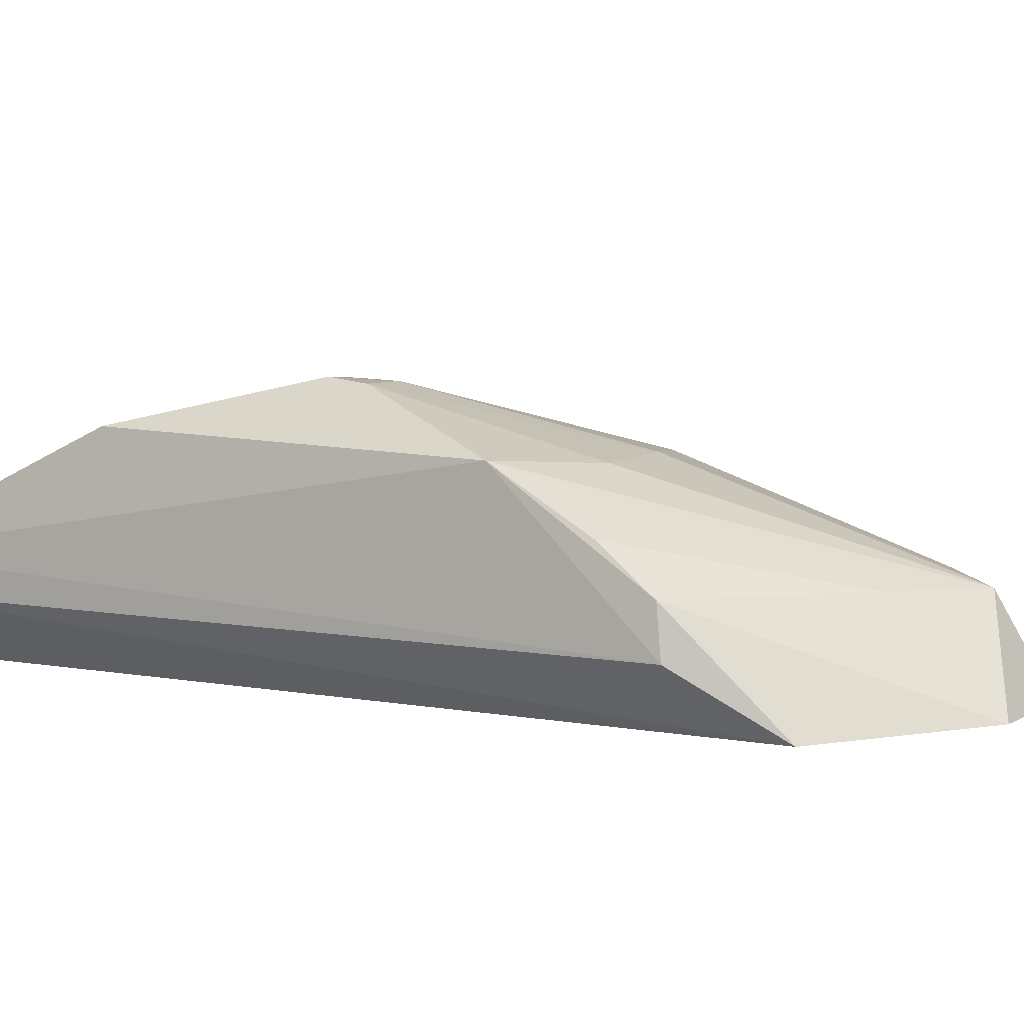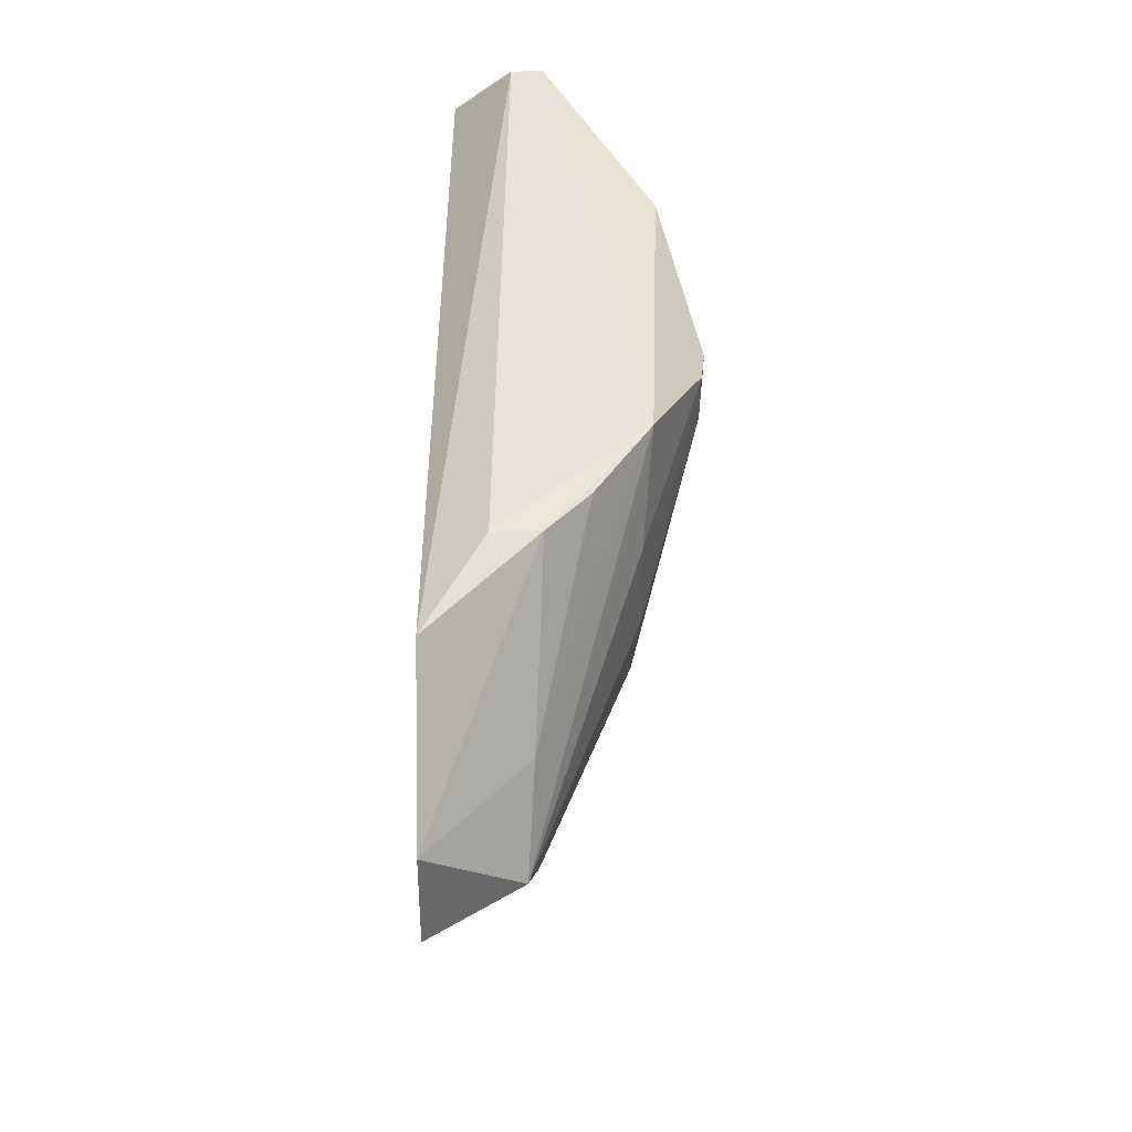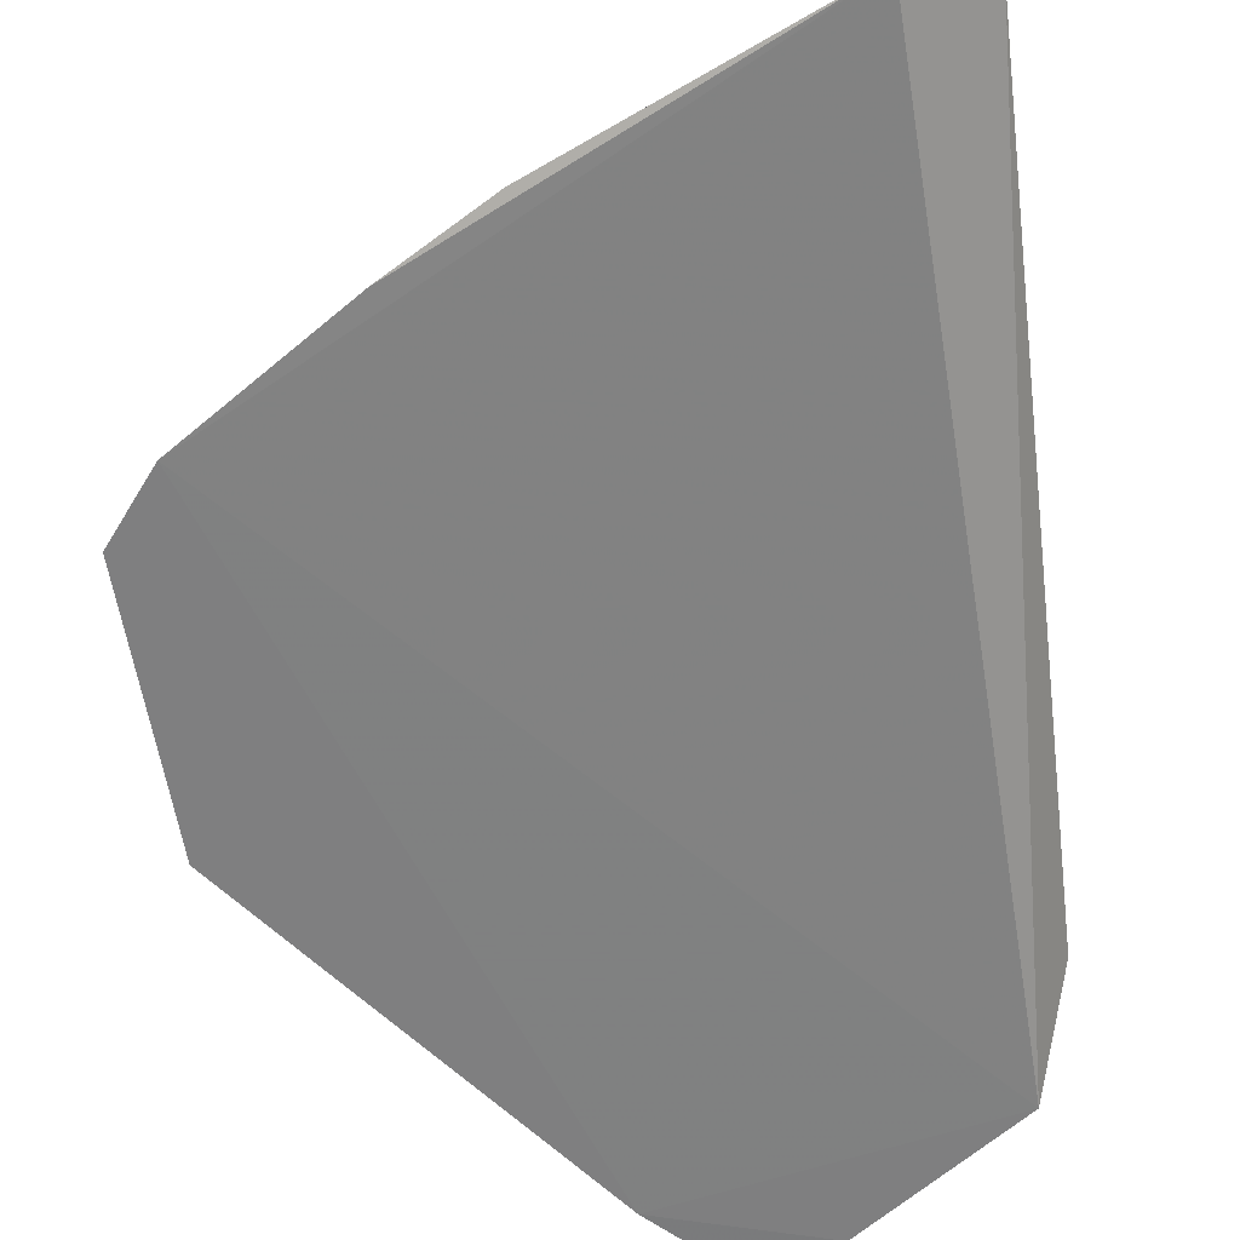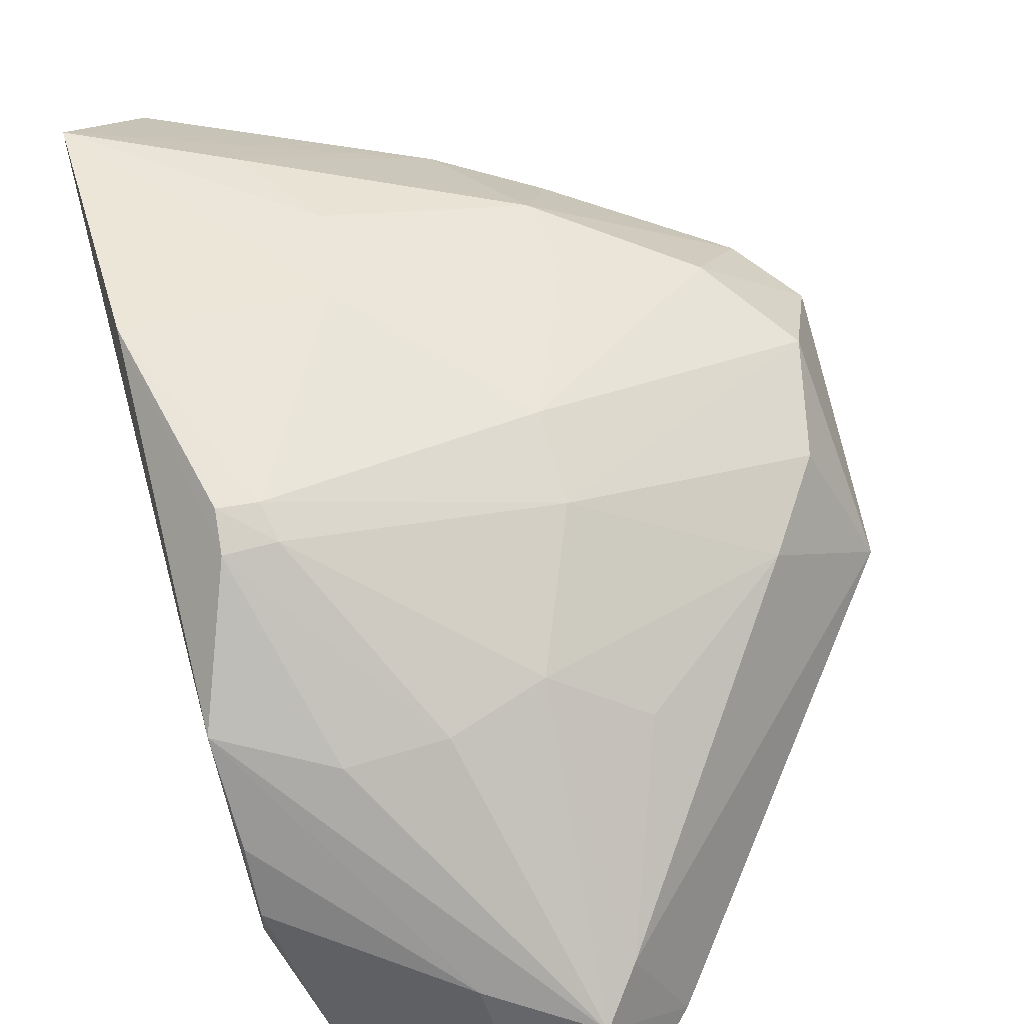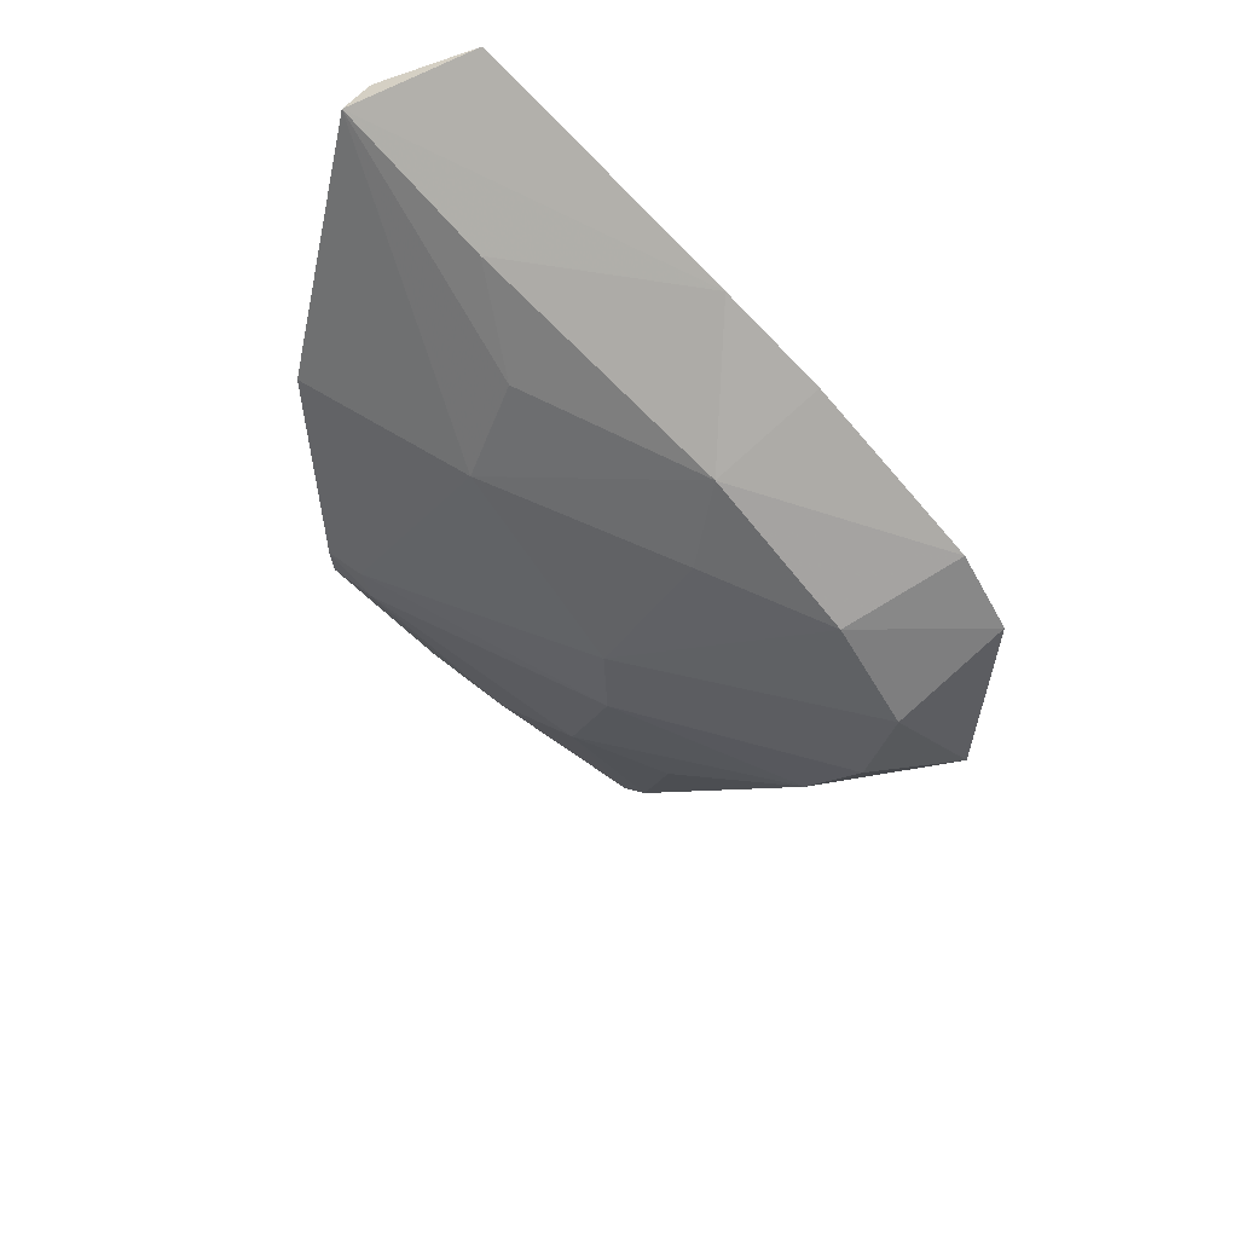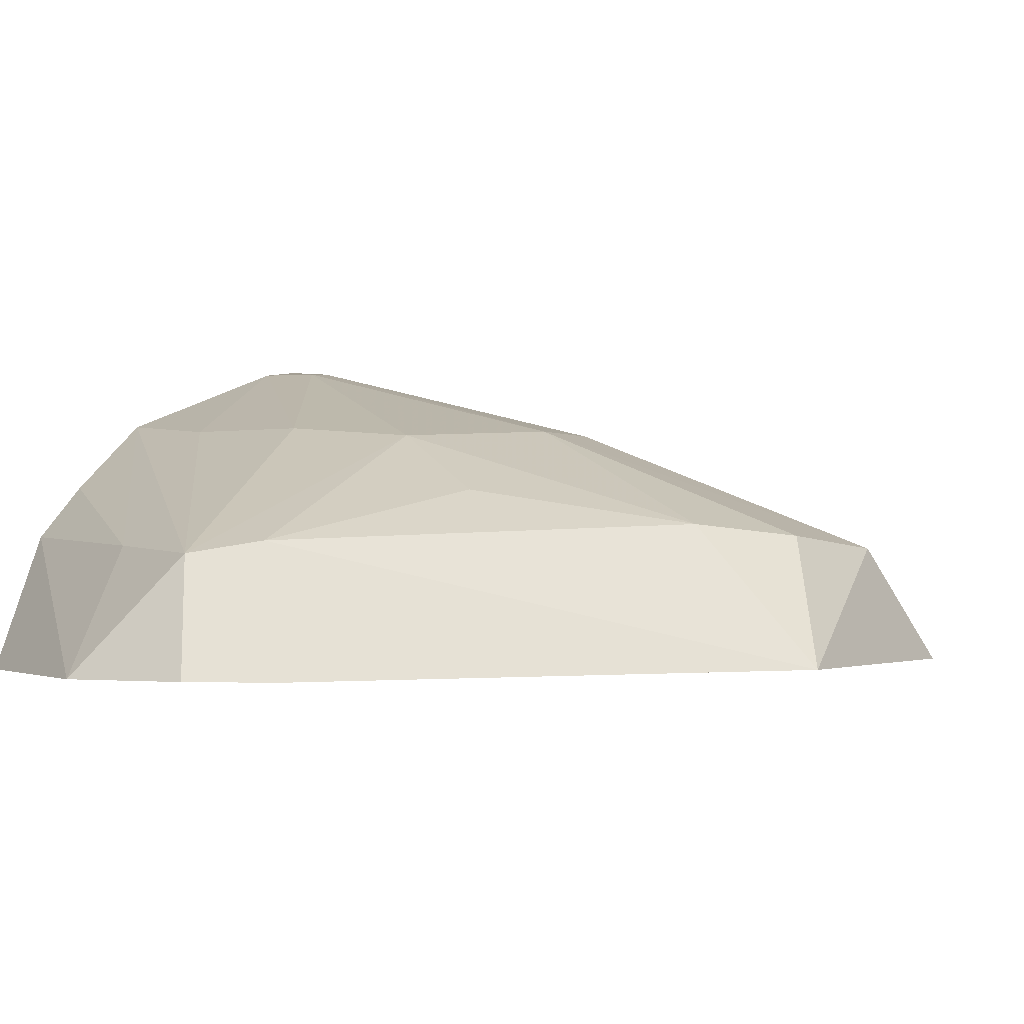
<metadata>
{"format":"obj","ext":"obj","renderer":"f3d","projection":"perspective","resolution":1024,"background":"white","views":[{"elev":6.2,"azim":120.9,"up":"+Y"},{"elev":-50.0,"azim":89.3,"up":"+Z"},{"elev":-60.6,"azim":9.3,"up":"+Y"},{"elev":75.1,"azim":167.2,"up":"+Y"},{"elev":61.0,"azim":-140.1,"up":"+Z"},{"elev":-0.4,"azim":-150.5,"up":"+Y"}]}
</metadata>
<code>
v -0.01594 0.5235 0.06132
v 0.02628 0.5621 0.03594
v -0.3445 0.5815 -0.1744
v -0.1738 0.5253 -0.5398
v -0.01596 0.5239 -0.4763
v -0.3638 0.5229 -0.1306
v -0.2166 0.5827 -0.06426
v -0.01721 0.6771 -0.249
v -0.3638 0.5239 -0.2862
v -0.3319 0.5217 -0.09304
v 0.02707 0.5829 0.03566
v -0.1567 0.5808 -0.514
v -0.1918 0.6417 -0.2002
v -0.1741 0.525 -0.001942
v -0.3018 0.5828 -0.1211
v -0.2038 0.5242 -0.5076
v 0.006834 0.559 -0.421
v -0.1109 0.5248 -0.5395
v -0.3016 0.594 -0.2923
v 0.01355 0.6534 -0.1108
v -0.2339 0.5225 -0.03327
v -0.06546 0.5858 -0.003258
v -0.09884 0.6396 -0.1109
v -0.1782 0.5864 -0.4833
v 0.00967 0.6461 -0.3318
v 0.004724 0.5875 -0.4173
v -0.3331 0.5882 -0.2407
v -0.1636 0.6386 -0.338
v -0.223 0.6061 -0.1142
v -0.1027 0.6098 -0.05575
v -0.04161 0.6782 -0.2261
v -0.0534 0.6414 -0.3615
v -0.09656 0.5838 -0.4807
v -0.1949 0.6426 -0.2518
v -0.2155 0.6107 -0.3642
v -0.01877 0.6798 -0.2251
v -0.04662 0.6769 -0.2482
v -0.1094 0.6424 -0.3584
v 0.004997 0.6127 -0.3861
f 5 2 1
f 9 6 3
f 10 5 1
f 10 6 9
f 11 1 2
f 14 1 11
f 15 10 7
f 15 3 6
f 15 6 10
f 15 13 3
f 16 10 9
f 16 5 10
f 16 12 4
f 17 11 2
f 17 2 5
f 18 4 12
f 18 16 4
f 18 5 16
f 21 10 1
f 21 1 14
f 21 14 7
f 21 7 10
f 22 14 11
f 22 7 14
f 23 11 20
f 24 16 9
f 24 12 16
f 24 9 19
f 25 8 20
f 25 20 11
f 25 11 17
f 26 5 18
f 26 25 17
f 26 17 5
f 27 19 9
f 27 9 3
f 28 12 24
f 29 15 7
f 29 7 23
f 29 23 13
f 29 13 15
f 30 23 7
f 30 7 22
f 30 22 11
f 30 11 23
f 31 23 20
f 31 13 23
f 32 25 12
f 32 8 25
f 33 26 18
f 33 18 12
f 33 12 25
f 34 27 3
f 34 3 13
f 34 13 31
f 34 28 19
f 34 19 27
f 35 28 24
f 35 24 19
f 35 19 28
f 36 31 20
f 36 20 8
f 37 34 31
f 37 28 34
f 37 36 8
f 37 31 36
f 38 32 12
f 38 12 28
f 38 28 37
f 38 37 8
f 38 8 32
f 39 33 25
f 39 25 26
f 39 26 33

</code>
